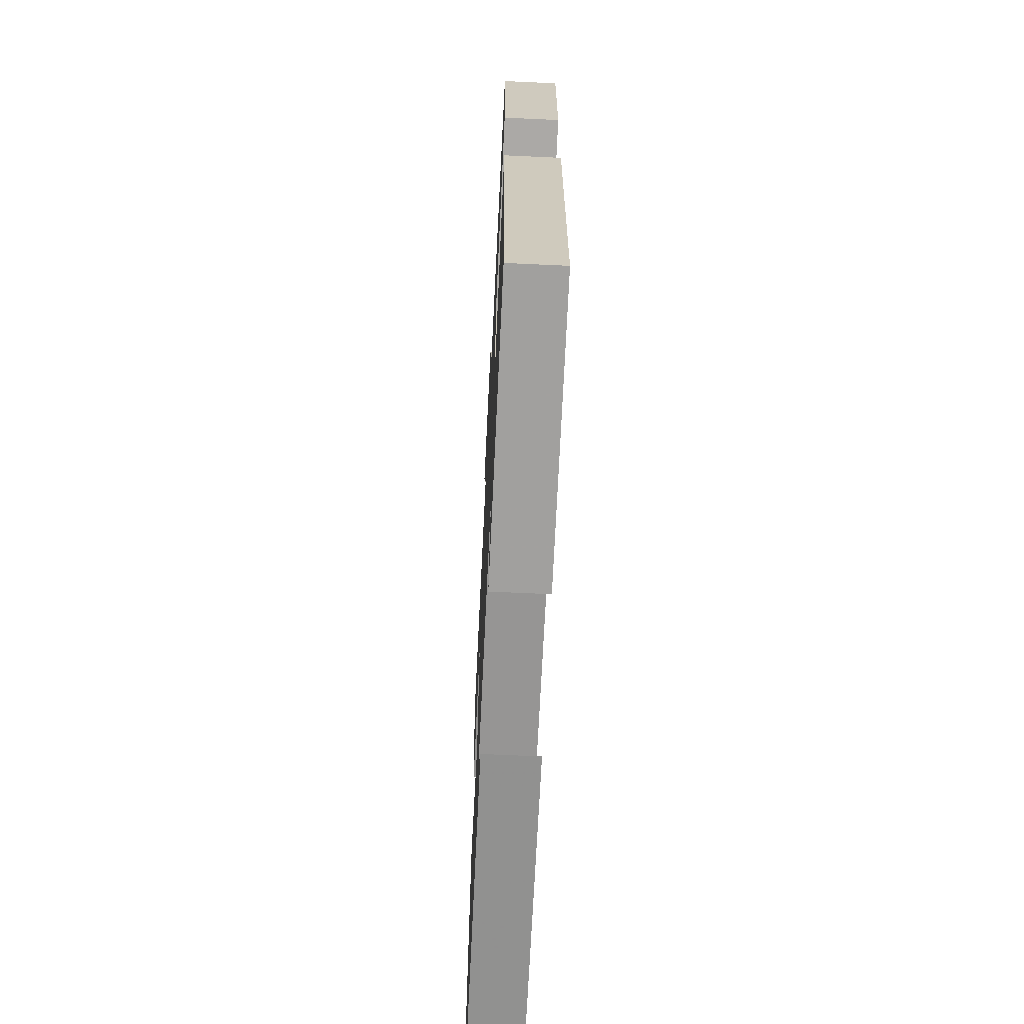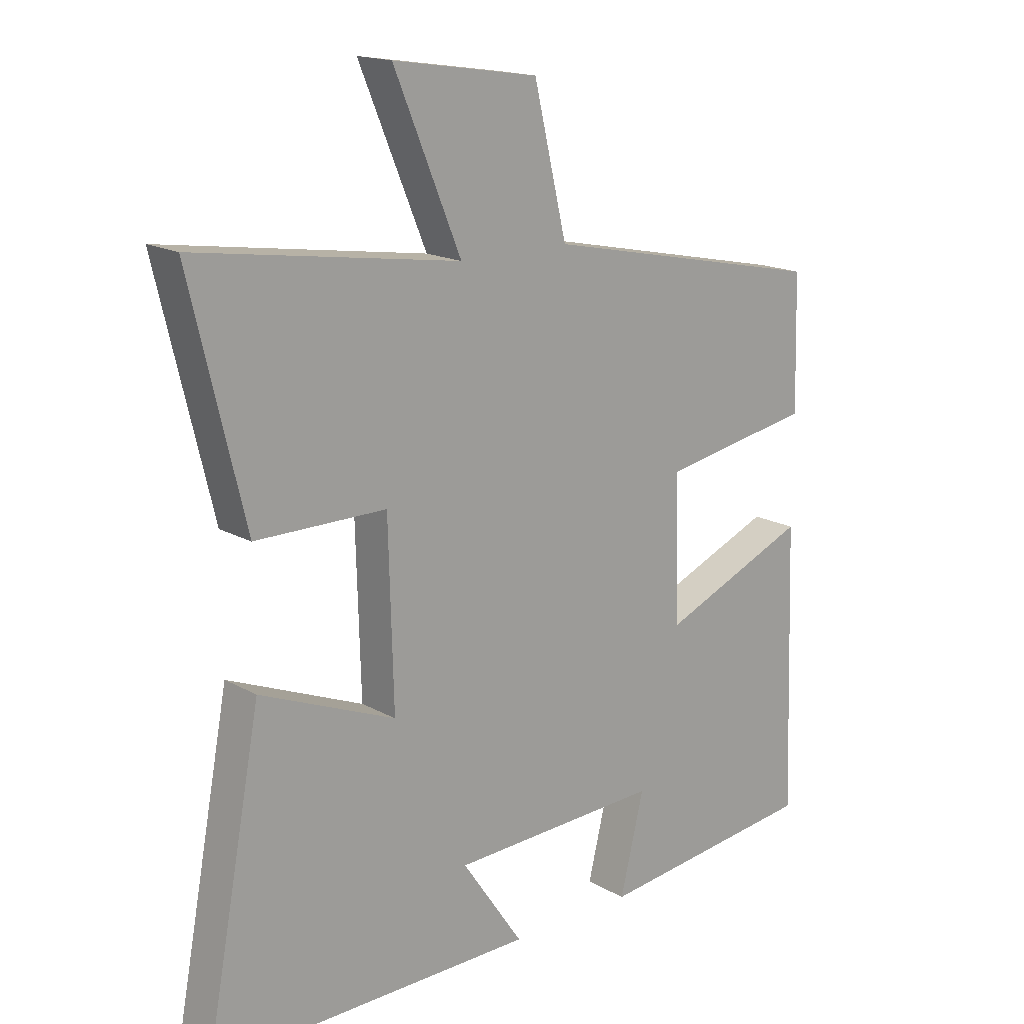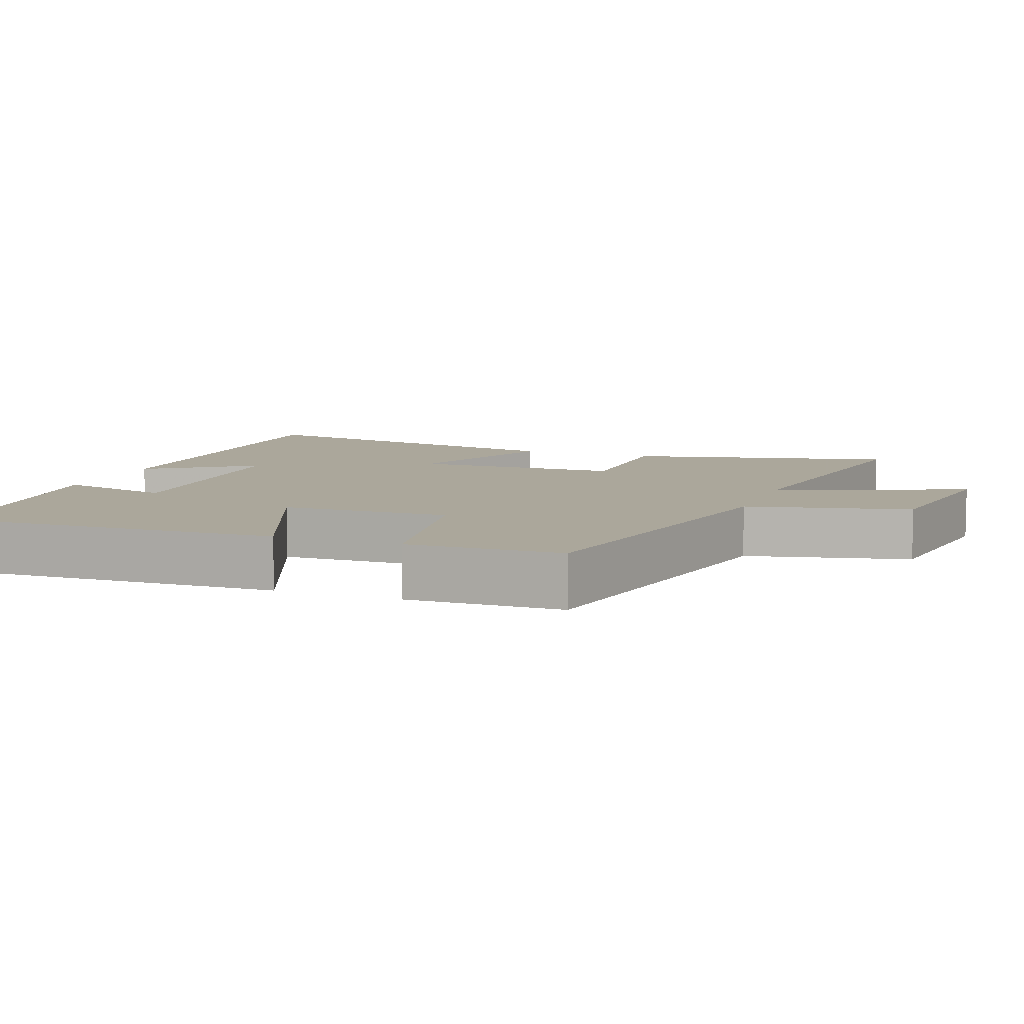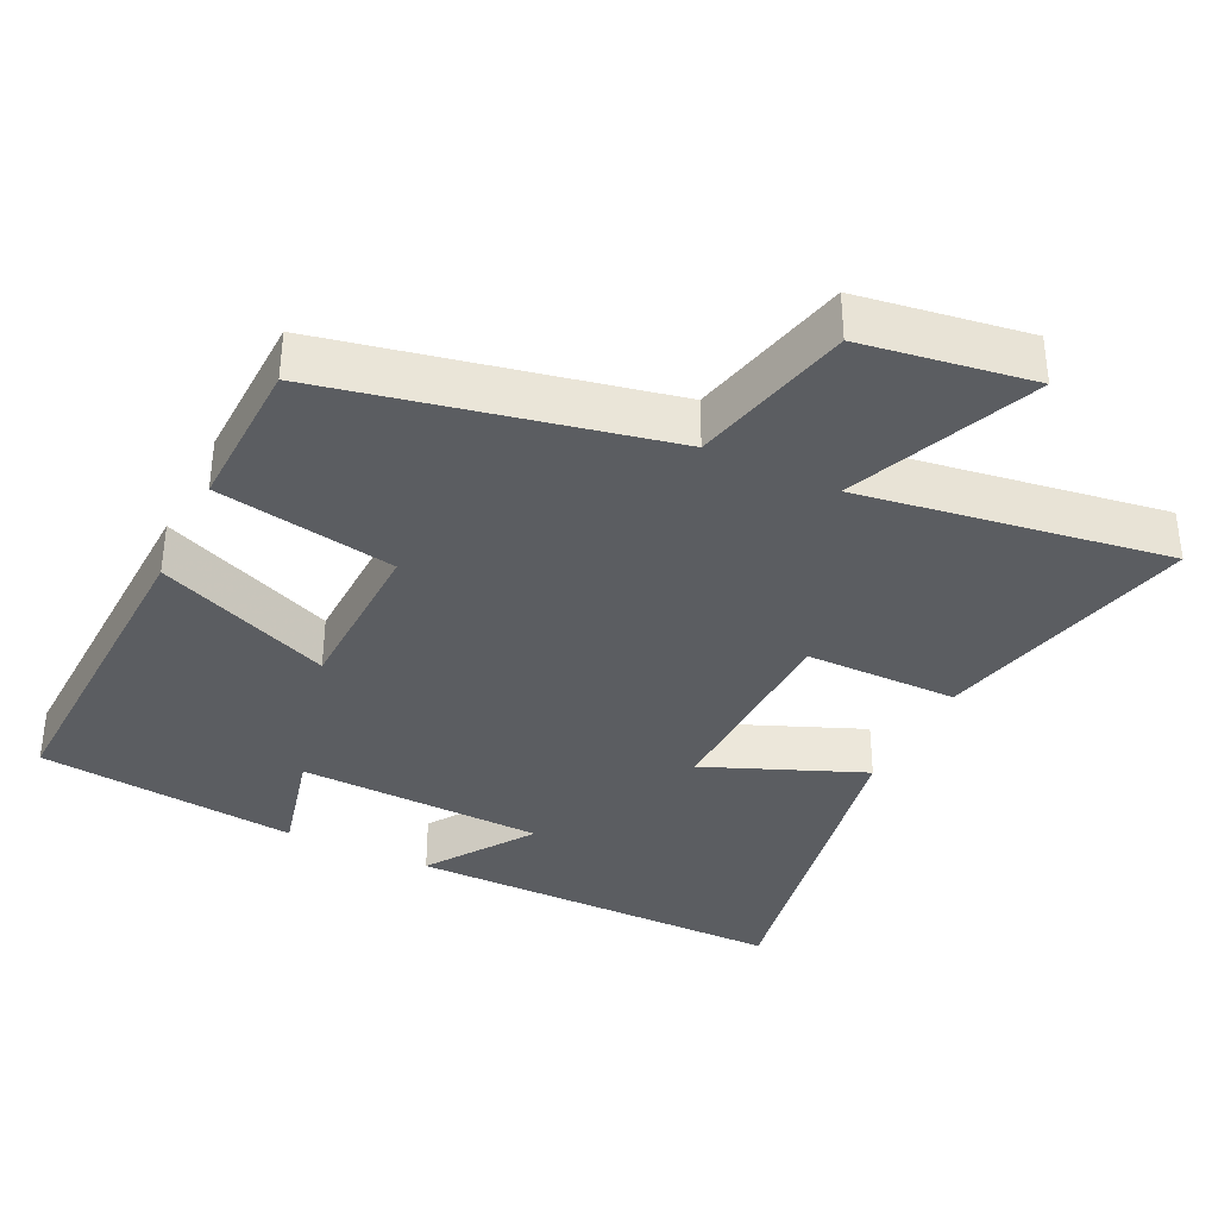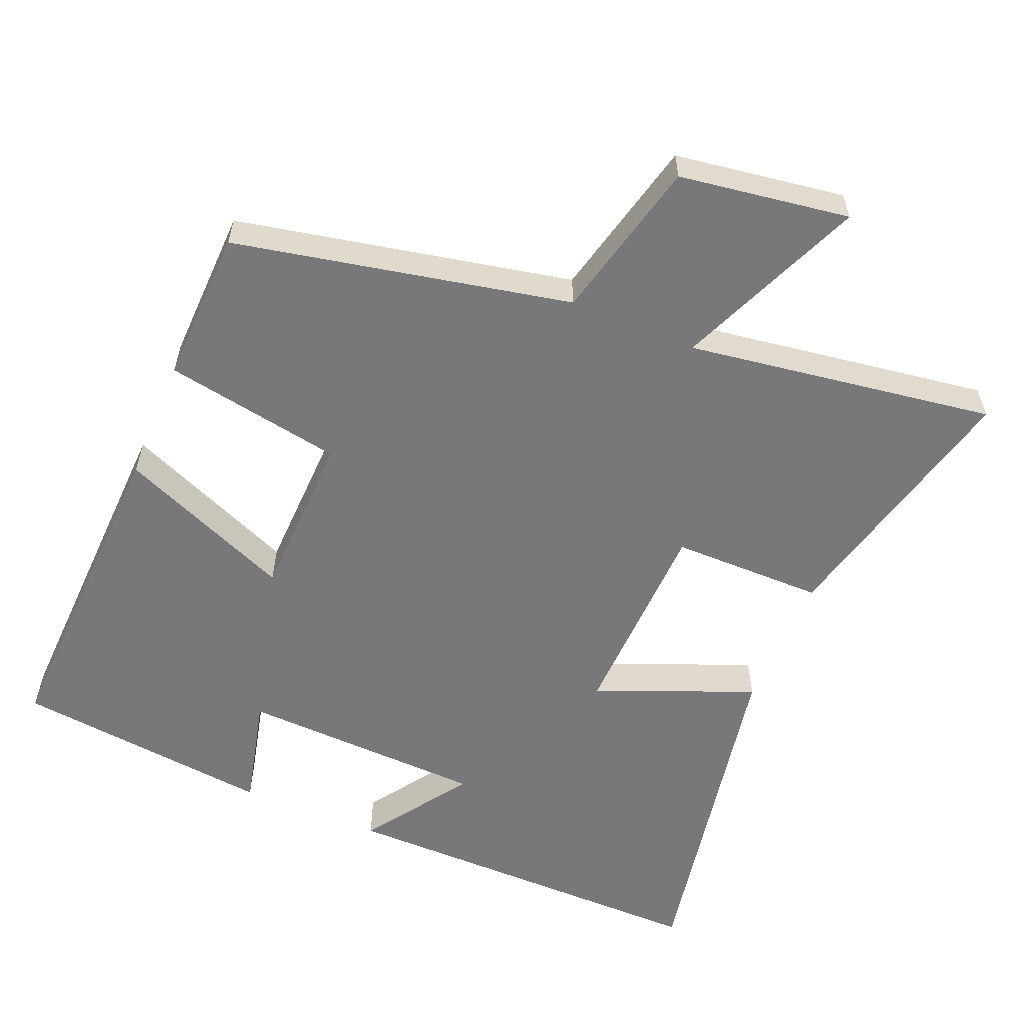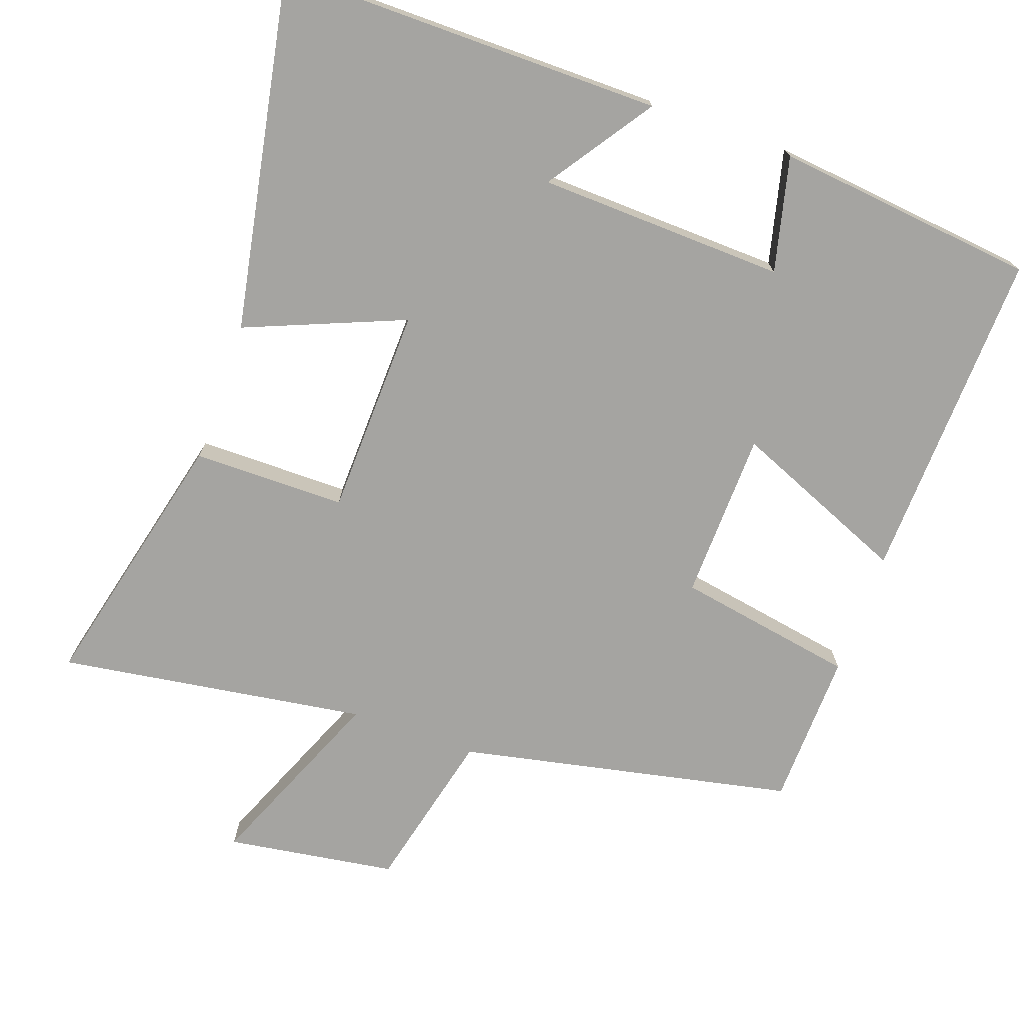
<metadata>
{"format":"obj","ext":"obj","renderer":"f3d","projection":"perspective","resolution":1024,"background":"white","views":[{"elev":-65.6,"azim":-92.7,"up":"+Z"},{"elev":16.8,"azim":138.3,"up":"+Z"},{"elev":8.2,"azim":-69.5,"up":"+Y"},{"elev":-35.8,"azim":-25.9,"up":"+Y"},{"elev":-57.5,"azim":-22.8,"up":"+Y"},{"elev":-73.2,"azim":160.4,"up":"+Y"}]}
</metadata>
<code>
v 0.593 0.07 -0.502
v 0.056 0.07 -0.5
v 0.157 0.07 -0.352
v -0.189 0.07 -0.34
v -0.15 0.07 -0.5
v -0.516 0.07 -0.46
v -0.5 0.07 0.007
v -0.255 0.07 -0.095
v -0.249 0.07 0.141
v -0.5 0.07 0.185
v -0.494 0.07 0.402
v -0.025 0.07 0.5
v 0.029 0.07 0.727
v 0.267 0.07 0.763
v 0.157 0.07 0.5
v 0.589 0.07 0.565
v 0.5 0.07 0.193
v 0.286 0.07 0.192
v 0.278 0.07 -0.1
v 0.5 0.07 -0.009
v 0.593 0 -0.502
v 0.056 0 -0.5
v 0.157 0 -0.352
v -0.189 0 -0.34
v -0.15 0 -0.5
v -0.516 0 -0.46
v -0.5 0 0.007
v -0.255 0 -0.095
v -0.249 0 0.141
v -0.5 0 0.185
v -0.494 0 0.402
v -0.025 0 0.5
v 0.029 0 0.727
v 0.267 0 0.763
v 0.157 0 0.5
v 0.589 0 0.565
v 0.5 0 0.193
v 0.286 0 0.192
v 0.278 0 -0.1
v 0.5 0 -0.009
f 19 20 1
f 15 16 17 18
f 15 18 19
f 12 13 14 15
f 11 12 15
f 10 11 15
f 9 10 15
f 8 9 15 19
f 6 7 8
f 5 6 8
f 4 5 8
f 3 4 8 19
f 1 2 3
f 1 3 19
f 21 40 39
f 38 37 36 35
f 39 38 35
f 35 34 33 32
f 35 32 31
f 35 31 30
f 35 30 29
f 39 35 29 28
f 28 27 26
f 28 26 25
f 28 25 24
f 39 28 24 23
f 23 22 21
f 39 23 21
f 1 21 22 2
f 2 22 23 3
f 3 23 24 4
f 4 24 25 5
f 5 25 26 6
f 6 26 27 7
f 7 27 28 8
f 8 28 29 9
f 9 29 30 10
f 10 30 31 11
f 11 31 32 12
f 12 32 33 13
f 13 33 34 14
f 14 34 35 15
f 15 35 36 16
f 16 36 37 17
f 17 37 38 18
f 18 38 39 19
f 19 39 40 20
f 20 40 21 1

</code>
